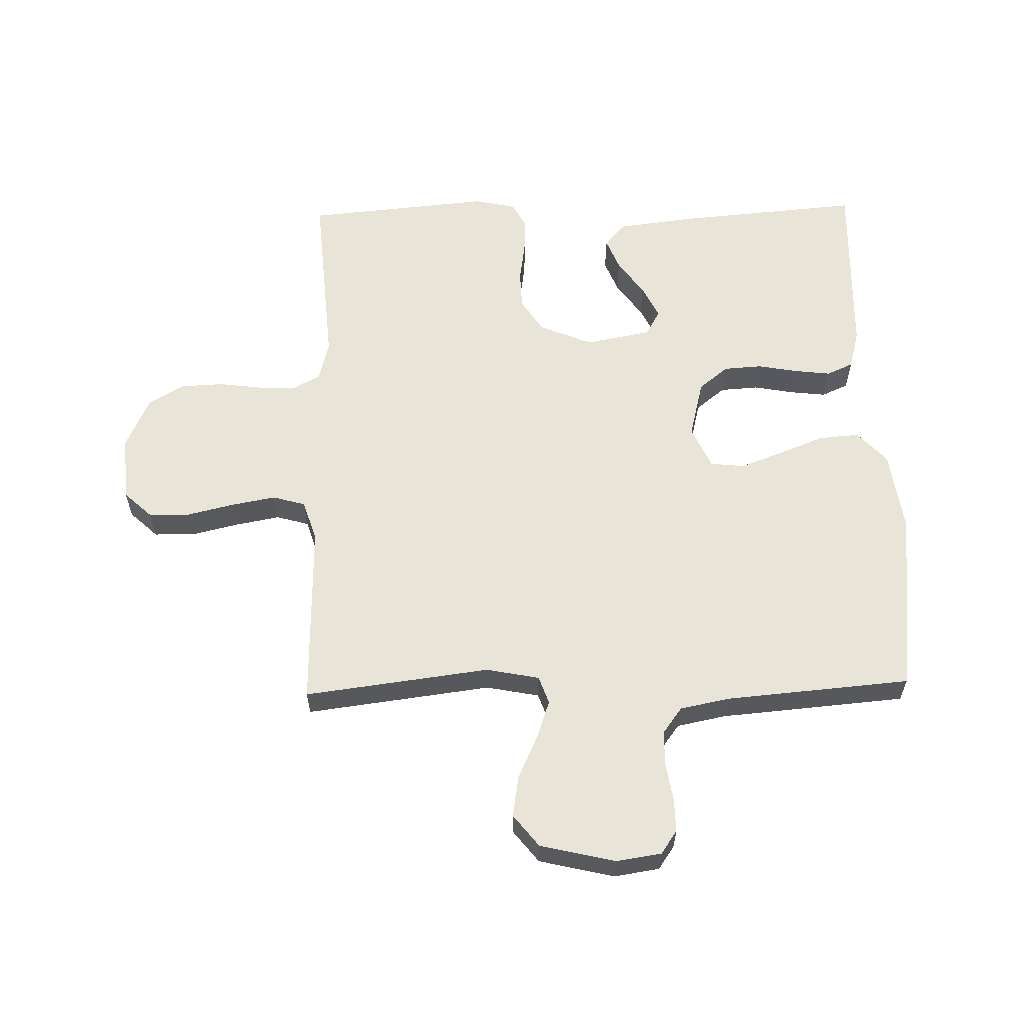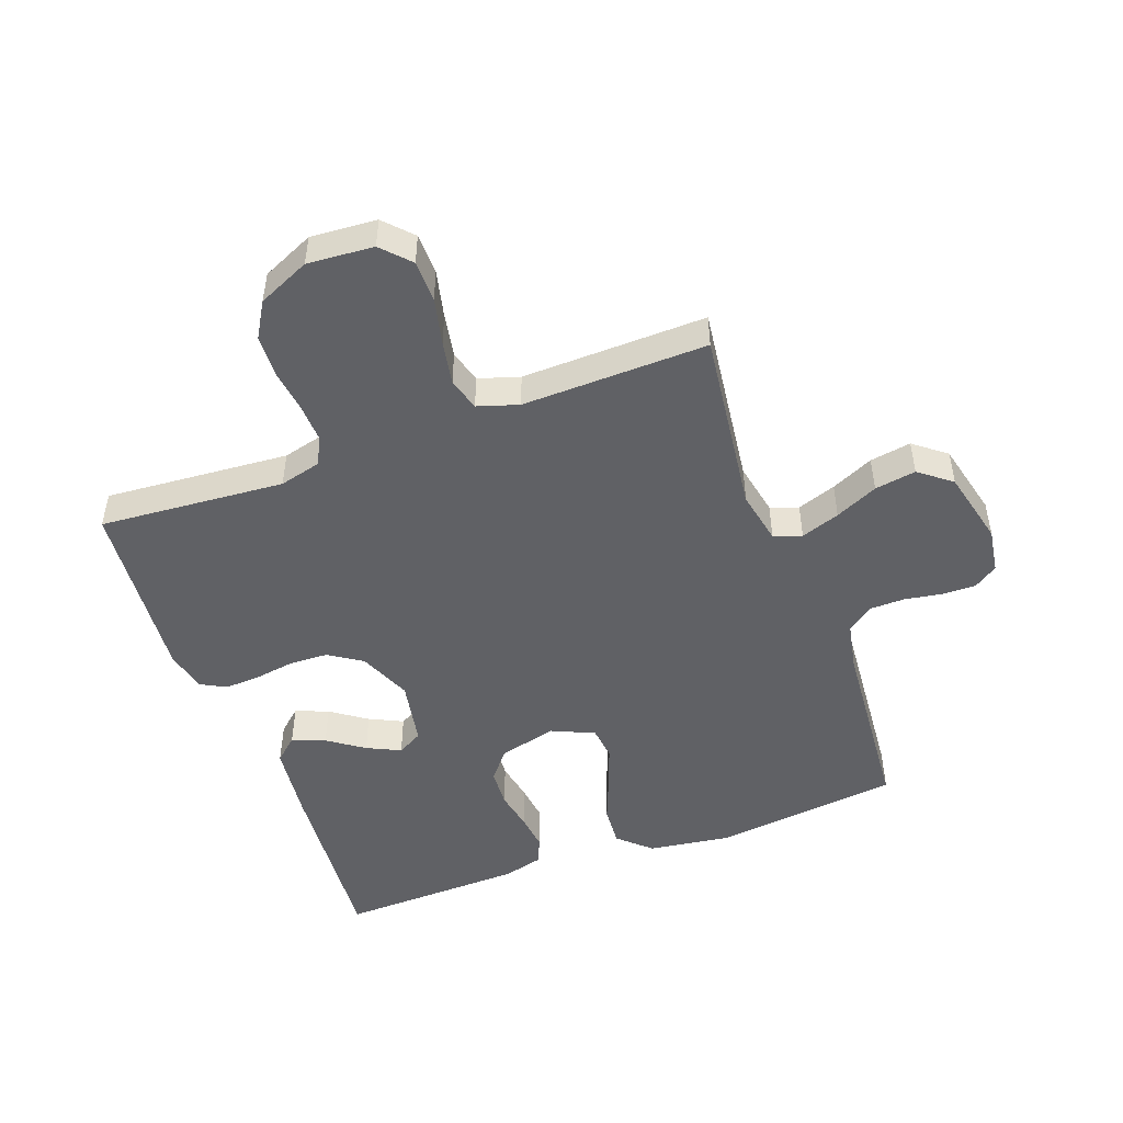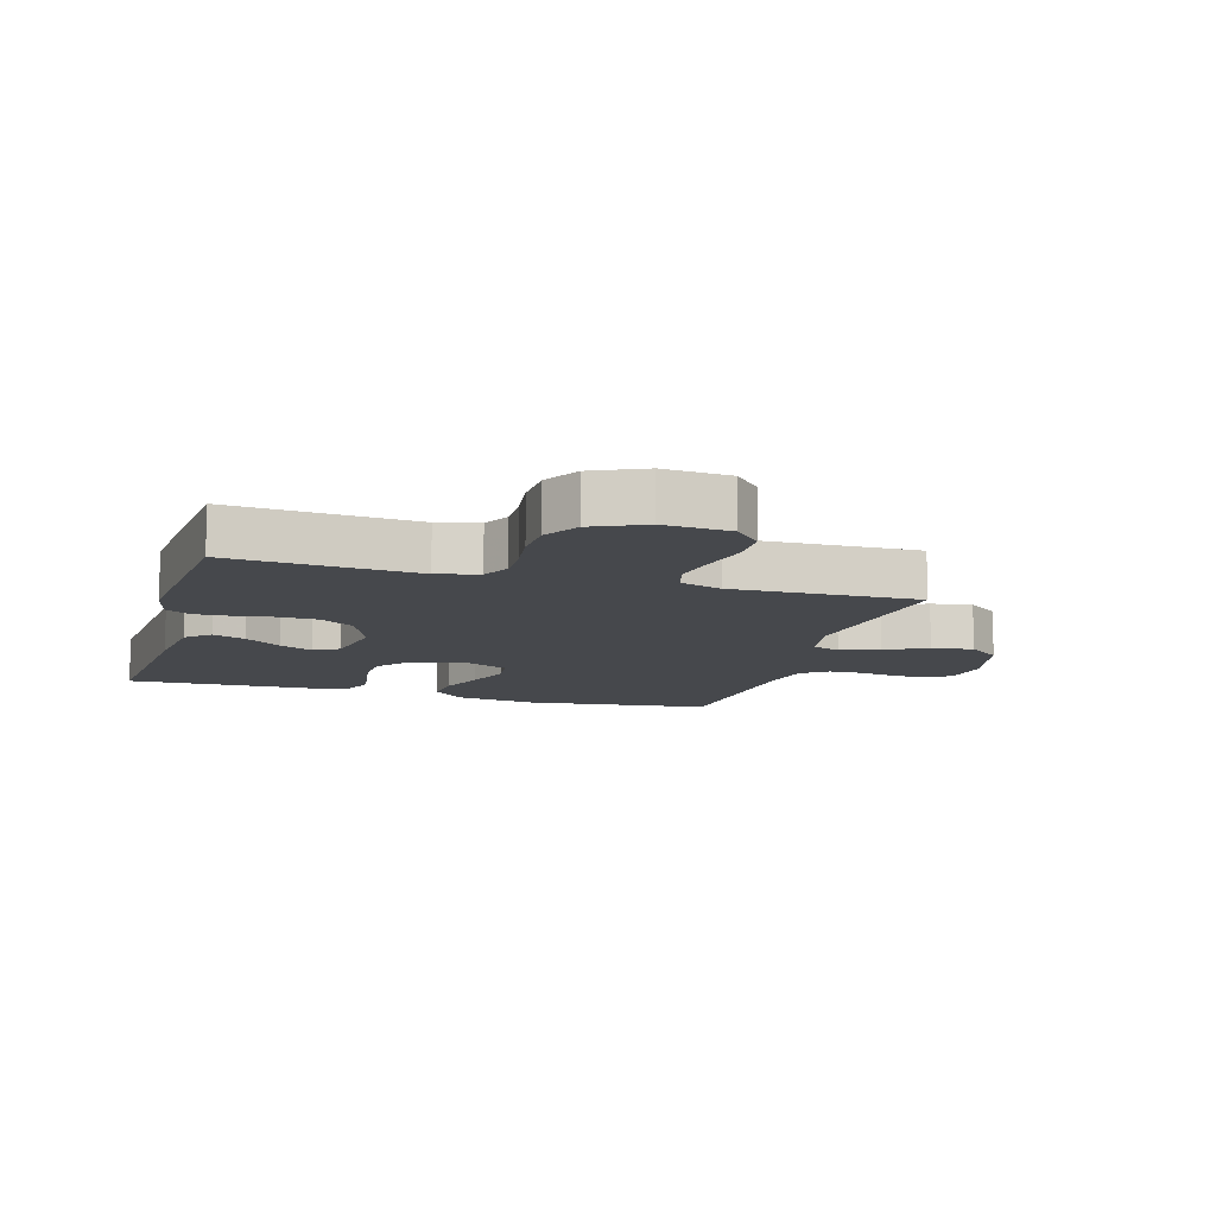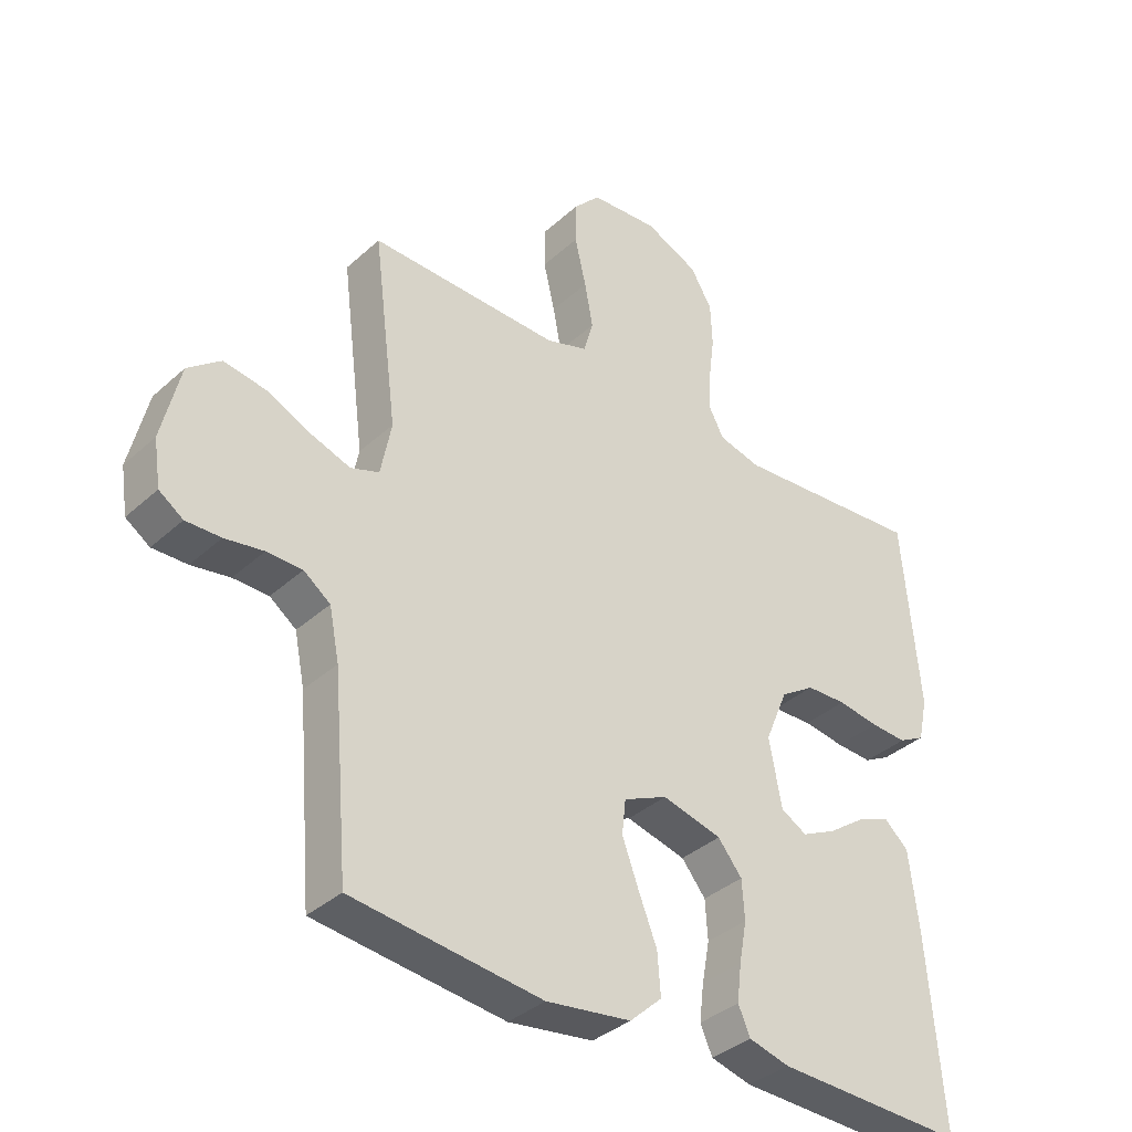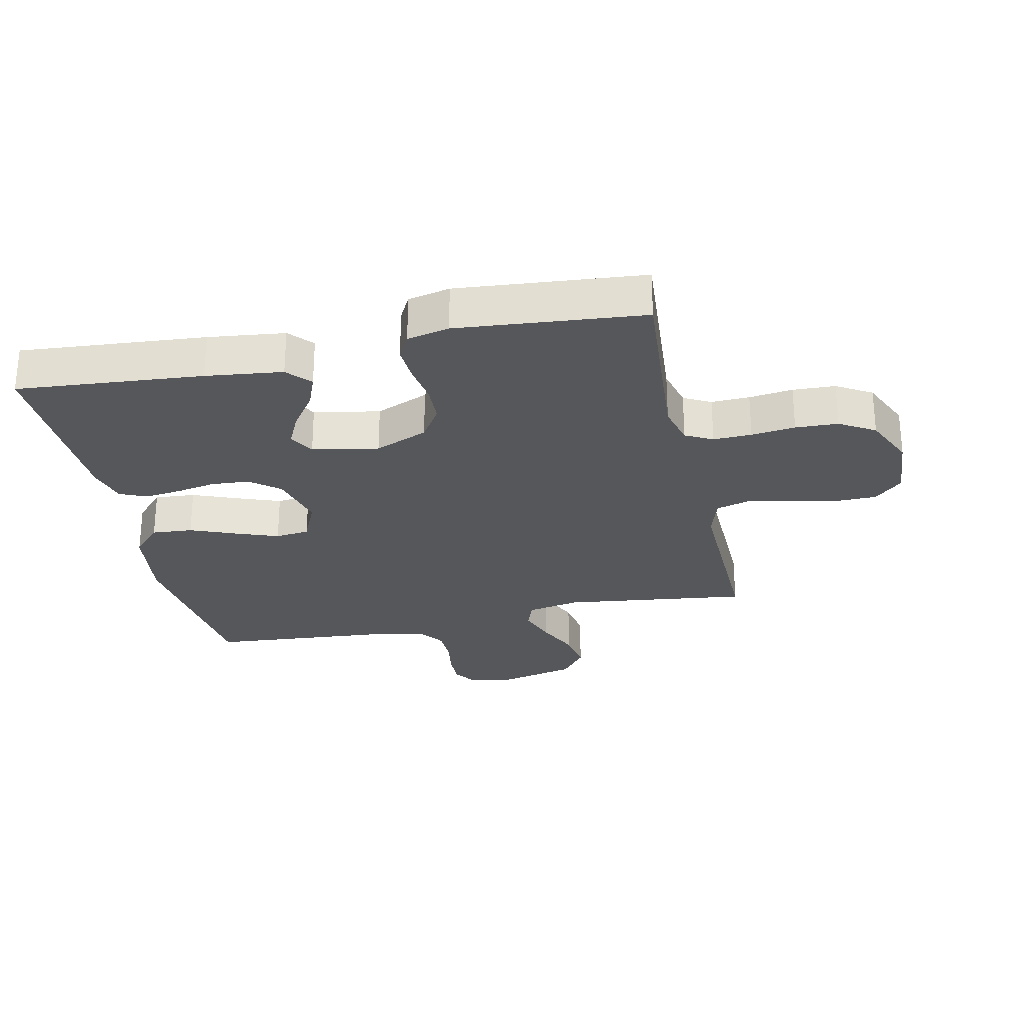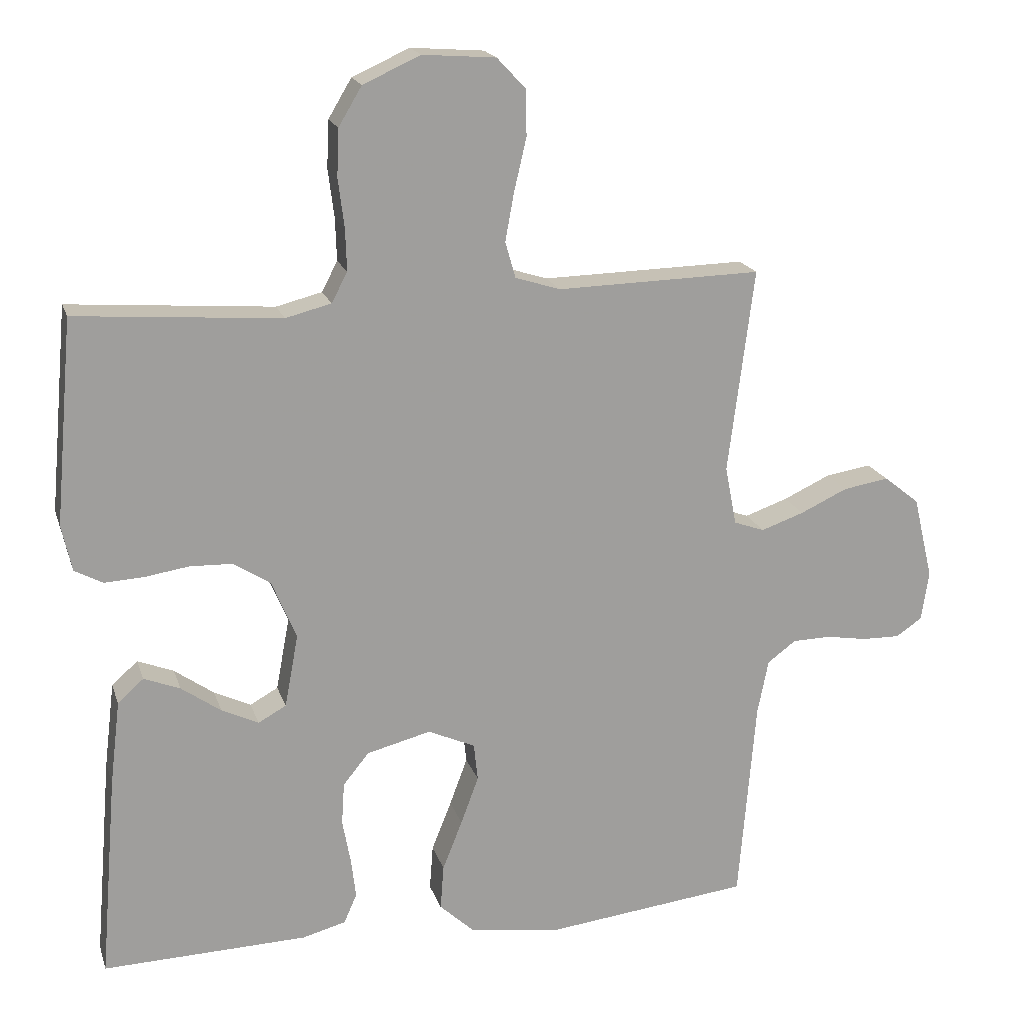
<metadata>
{"format":"obj","ext":"obj","renderer":"f3d","projection":"perspective","resolution":1024,"background":"white","views":[{"elev":60.1,"azim":88.6,"up":"+Y"},{"elev":-48.8,"azim":20.2,"up":"+Y"},{"elev":-11.2,"azim":-16.2,"up":"+Y"},{"elev":-36.4,"azim":139.4,"up":"+Z"},{"elev":-27.2,"azim":-77.7,"up":"+Y"},{"elev":18.6,"azim":-15.4,"up":"+Z"}]}
</metadata>
<code>
v 0.5 0.07 0.5
v 0.462 0.07 0.2
v 0.479 0.07 0.114
v 0.524 0.07 0.098
v 0.587 0.07 0.12
v 0.656 0.07 0.152
v 0.723 0.07 0.163
v 0.775 0.07 0.122
v 0.804 0.07 0
v 0.793 0.07 -0.073
v 0.755 0.07 -0.099
v 0.7 0.07 -0.098
v 0.639 0.07 -0.088
v 0.583 0.07 -0.089
v 0.541 0.07 -0.12
v 0.525 0.07 -0.2
v 0.5 0.07 -0.5
v 0.2 0.07 -0.535
v 0.066 0.07 -0.516
v 0.015 0.07 -0.469
v 0.02 0.07 -0.403
v 0.049 0.07 -0.33
v 0.075 0.07 -0.26
v 0.069 0.07 -0.205
v 0 0.07 -0.174
v -0.094 0.07 -0.198
v -0.132 0.07 -0.245
v -0.136 0.07 -0.307
v -0.124 0.07 -0.372
v -0.117 0.07 -0.431
v -0.136 0.07 -0.474
v -0.2 0.07 -0.491
v -0.5 0.07 -0.5
v -0.475 0.07 -0.2
v -0.46 0.07 -0.076
v -0.422 0.07 -0.042
v -0.369 0.07 -0.063
v -0.311 0.07 -0.104
v -0.257 0.07 -0.13
v -0.216 0.07 -0.107
v -0.196 0.07 0
v -0.232 0.07 0.086
v -0.286 0.07 0.121
v -0.349 0.07 0.123
v -0.414 0.07 0.113
v -0.471 0.07 0.11
v -0.512 0.07 0.132
v -0.527 0.07 0.2
v -0.5 0.07 0.5
v -0.2 0.07 0.477
v -0.133 0.07 0.494
v -0.11 0.07 0.538
v -0.112 0.07 0.6
v -0.121 0.07 0.671
v -0.118 0.07 0.74
v -0.084 0.07 0.797
v 0 0.07 0.835
v 0.107 0.07 0.827
v 0.149 0.07 0.782
v 0.15 0.07 0.715
v 0.132 0.07 0.638
v 0.119 0.07 0.567
v 0.134 0.07 0.514
v 0.2 0.07 0.493
v 0.5 0 0.5
v 0.462 0 0.2
v 0.479 0 0.114
v 0.524 0 0.098
v 0.587 0 0.12
v 0.656 0 0.152
v 0.723 0 0.163
v 0.775 0 0.122
v 0.804 0 0
v 0.793 0 -0.073
v 0.755 0 -0.099
v 0.7 0 -0.098
v 0.639 0 -0.088
v 0.583 0 -0.089
v 0.541 0 -0.12
v 0.525 0 -0.2
v 0.5 0 -0.5
v 0.2 0 -0.535
v 0.066 0 -0.516
v 0.015 0 -0.469
v 0.02 0 -0.403
v 0.049 0 -0.33
v 0.075 0 -0.26
v 0.069 0 -0.205
v 0 0 -0.174
v -0.094 0 -0.198
v -0.132 0 -0.245
v -0.136 0 -0.307
v -0.124 0 -0.372
v -0.117 0 -0.431
v -0.136 0 -0.474
v -0.2 0 -0.491
v -0.5 0 -0.5
v -0.475 0 -0.2
v -0.46 0 -0.076
v -0.422 0 -0.042
v -0.369 0 -0.063
v -0.311 0 -0.104
v -0.257 0 -0.13
v -0.216 0 -0.107
v -0.196 0 0
v -0.232 0 0.086
v -0.286 0 0.121
v -0.349 0 0.123
v -0.414 0 0.113
v -0.471 0 0.11
v -0.512 0 0.132
v -0.527 0 0.2
v -0.5 0 0.5
v -0.2 0 0.477
v -0.133 0 0.494
v -0.11 0 0.538
v -0.112 0 0.6
v -0.121 0 0.671
v -0.118 0 0.74
v -0.084 0 0.797
v 0 0 0.835
v 0.107 0 0.827
v 0.149 0 0.782
v 0.15 0 0.715
v 0.132 0 0.638
v 0.119 0 0.567
v 0.134 0 0.514
v 0.2 0 0.493
f 59 60 61
f 58 59 61
f 57 58 61
f 56 57 61
f 55 56 61
f 54 55 61
f 53 54 61
f 52 53 61 62
f 51 52 62 63
f 48 49 50
f 47 48 50
f 46 47 50
f 45 46 50
f 44 45 50
f 51 63 64
f 50 51 64
f 44 50 64
f 43 44 64
f 36 37 38
f 35 36 38
f 34 35 38
f 33 34 38
f 32 33 38
f 31 32 38
f 30 31 38
f 29 30 38
f 28 29 38
f 27 28 38 39
f 26 27 39 40
f 20 21 22
f 19 20 22
f 18 19 22
f 17 18 22
f 16 17 22
f 15 16 22 23
f 14 15 23 24
f 11 12 13
f 10 11 13
f 9 10 13
f 8 9 13
f 7 8 13
f 6 7 13
f 5 6 13
f 4 5 13 14
f 14 24 25
f 4 14 25
f 3 4 25
f 64 1 2
f 43 64 2
f 42 43 2
f 26 40 41
f 26 41 42
f 25 26 42
f 3 25 42
f 2 3 42
f 125 124 123
f 125 123 122
f 125 122 121
f 125 121 120
f 125 120 119
f 125 119 118
f 125 118 117
f 126 125 117 116
f 127 126 116 115
f 114 113 112
f 114 112 111
f 114 111 110
f 114 110 109
f 114 109 108
f 128 127 115
f 128 115 114
f 128 114 108
f 128 108 107
f 102 101 100
f 102 100 99
f 102 99 98
f 102 98 97
f 102 97 96
f 102 96 95
f 102 95 94
f 102 94 93
f 102 93 92
f 103 102 92 91
f 104 103 91 90
f 86 85 84
f 86 84 83
f 86 83 82
f 86 82 81
f 86 81 80
f 87 86 80 79
f 88 87 79 78
f 77 76 75
f 77 75 74
f 77 74 73
f 77 73 72
f 77 72 71
f 77 71 70
f 77 70 69
f 78 77 69 68
f 89 88 78
f 89 78 68
f 89 68 67
f 66 65 128
f 66 128 107
f 66 107 106
f 105 104 90
f 106 105 90
f 106 90 89
f 106 89 67
f 106 67 66
f 1 65 66 2
f 2 66 67 3
f 3 67 68 4
f 4 68 69 5
f 5 69 70 6
f 6 70 71 7
f 7 71 72 8
f 8 72 73 9
f 9 73 74 10
f 10 74 75 11
f 11 75 76 12
f 12 76 77 13
f 13 77 78 14
f 14 78 79 15
f 15 79 80 16
f 16 80 81 17
f 17 81 82 18
f 18 82 83 19
f 19 83 84 20
f 20 84 85 21
f 21 85 86 22
f 22 86 87 23
f 23 87 88 24
f 24 88 89 25
f 25 89 90 26
f 26 90 91 27
f 27 91 92 28
f 28 92 93 29
f 29 93 94 30
f 30 94 95 31
f 31 95 96 32
f 32 96 97 33
f 33 97 98 34
f 34 98 99 35
f 35 99 100 36
f 36 100 101 37
f 37 101 102 38
f 38 102 103 39
f 39 103 104 40
f 40 104 105 41
f 41 105 106 42
f 42 106 107 43
f 43 107 108 44
f 44 108 109 45
f 45 109 110 46
f 46 110 111 47
f 47 111 112 48
f 48 112 113 49
f 49 113 114 50
f 50 114 115 51
f 51 115 116 52
f 52 116 117 53
f 53 117 118 54
f 54 118 119 55
f 55 119 120 56
f 56 120 121 57
f 57 121 122 58
f 58 122 123 59
f 59 123 124 60
f 60 124 125 61
f 61 125 126 62
f 62 126 127 63
f 63 127 128 64
f 64 128 65 1

</code>
